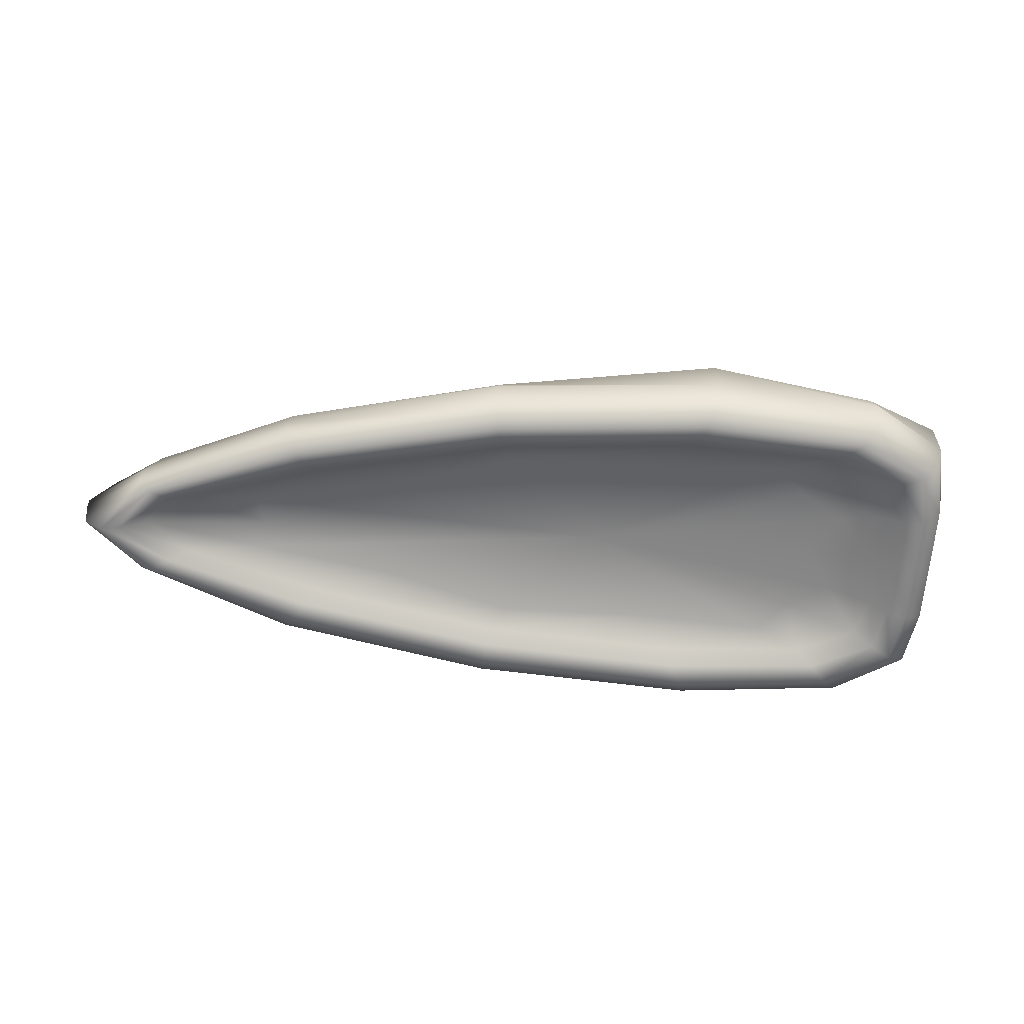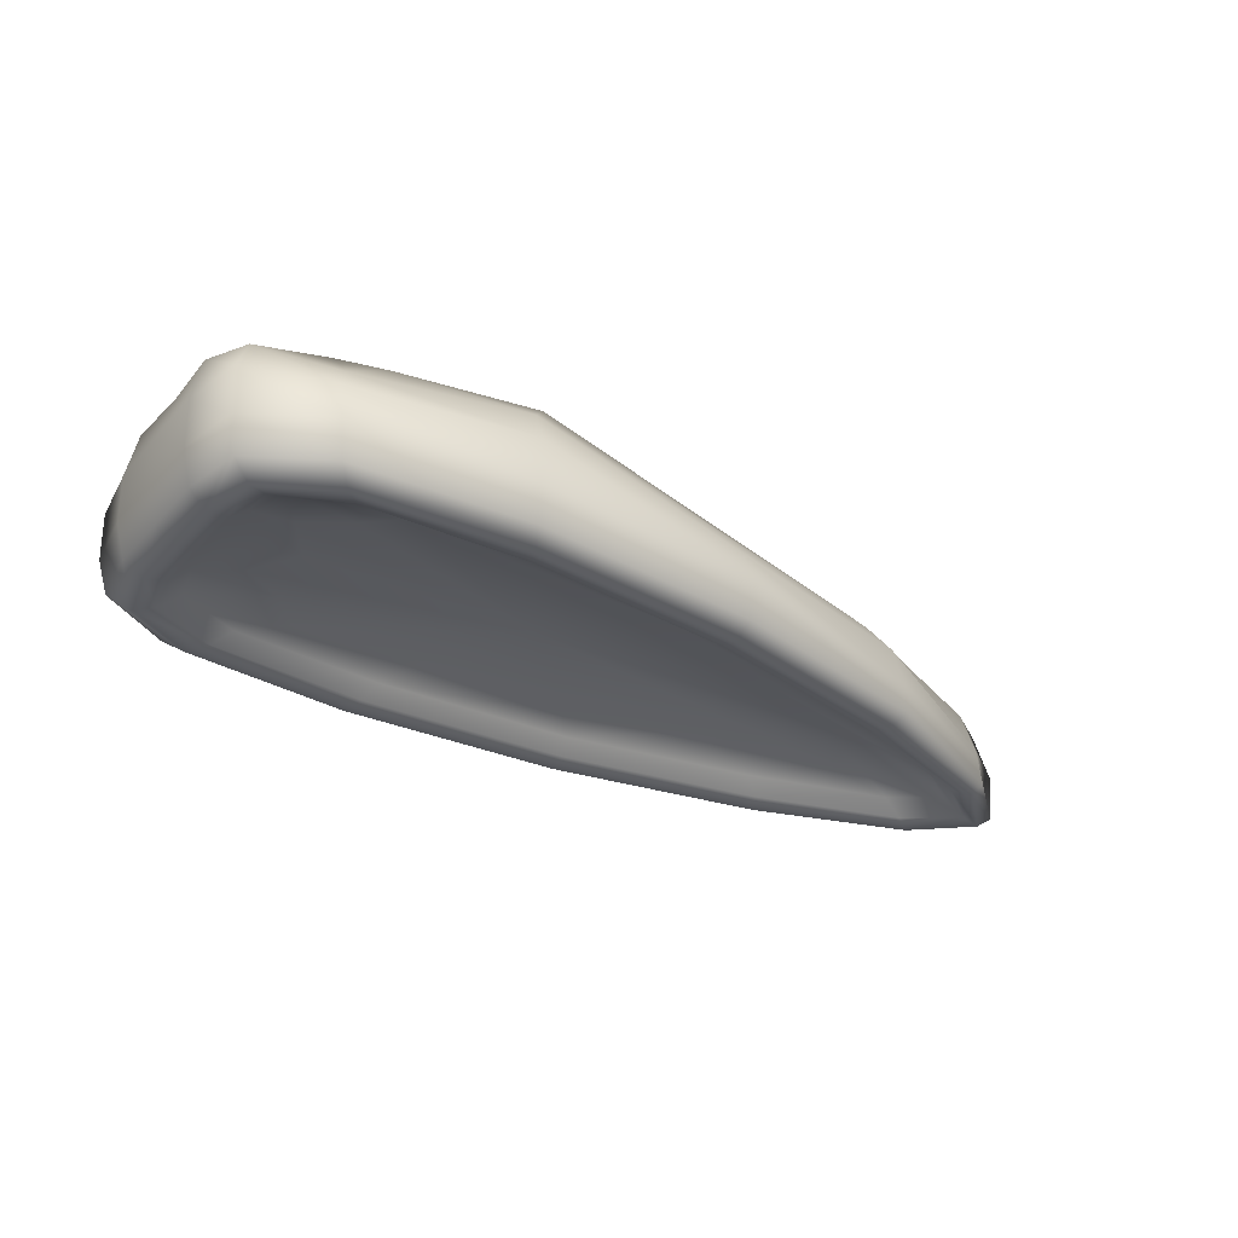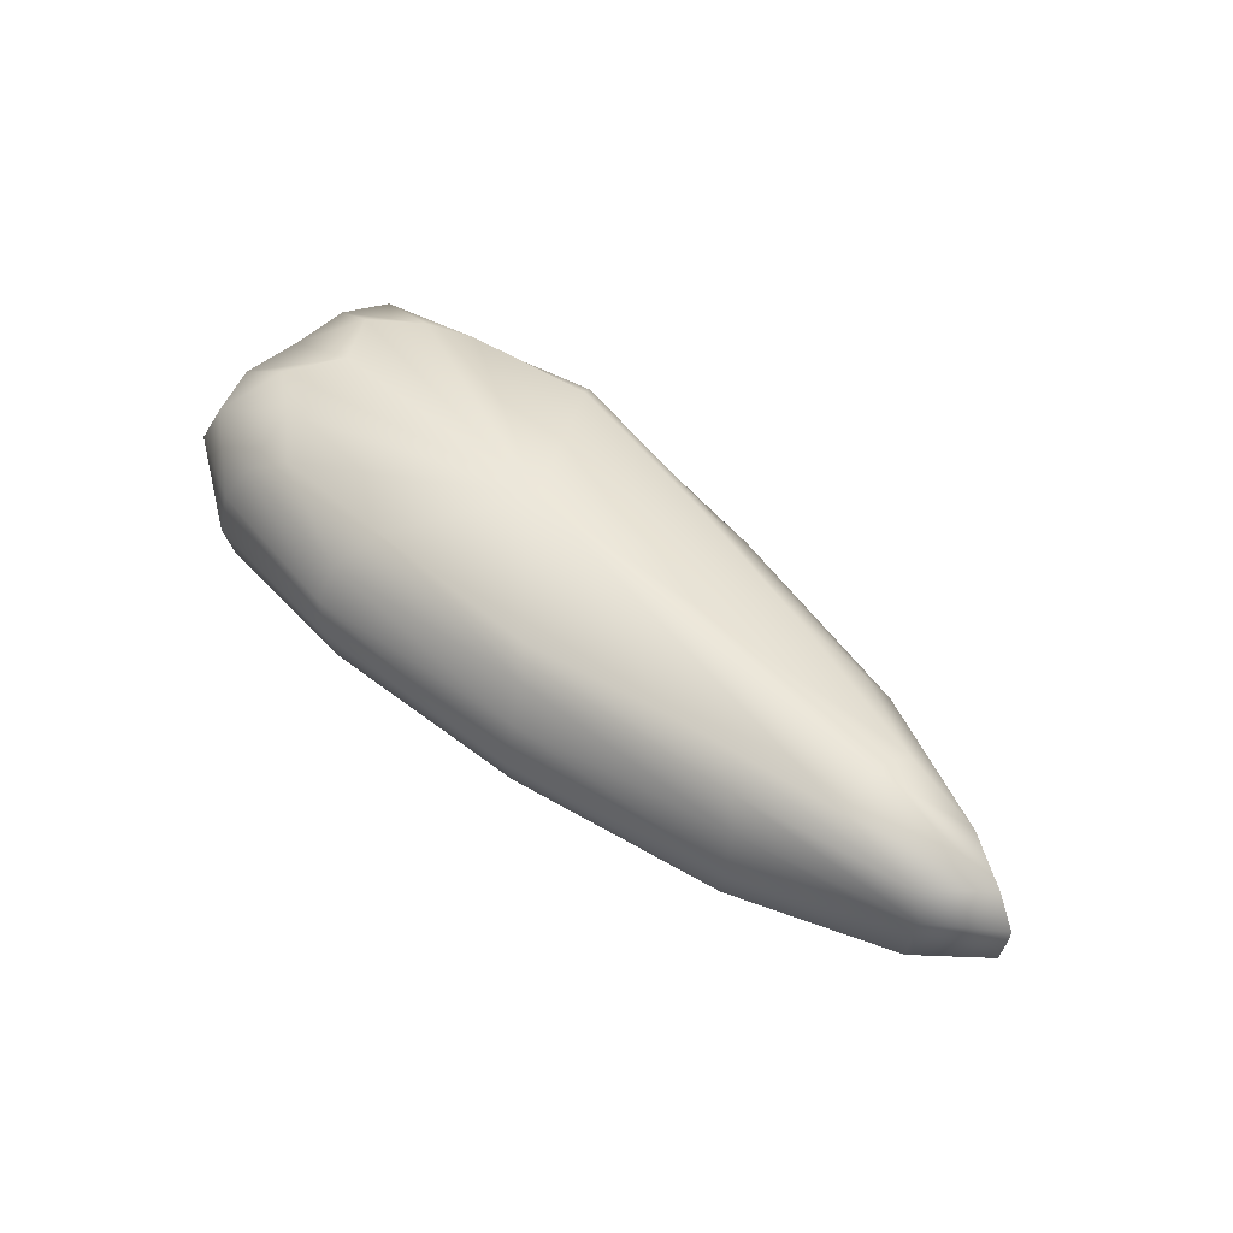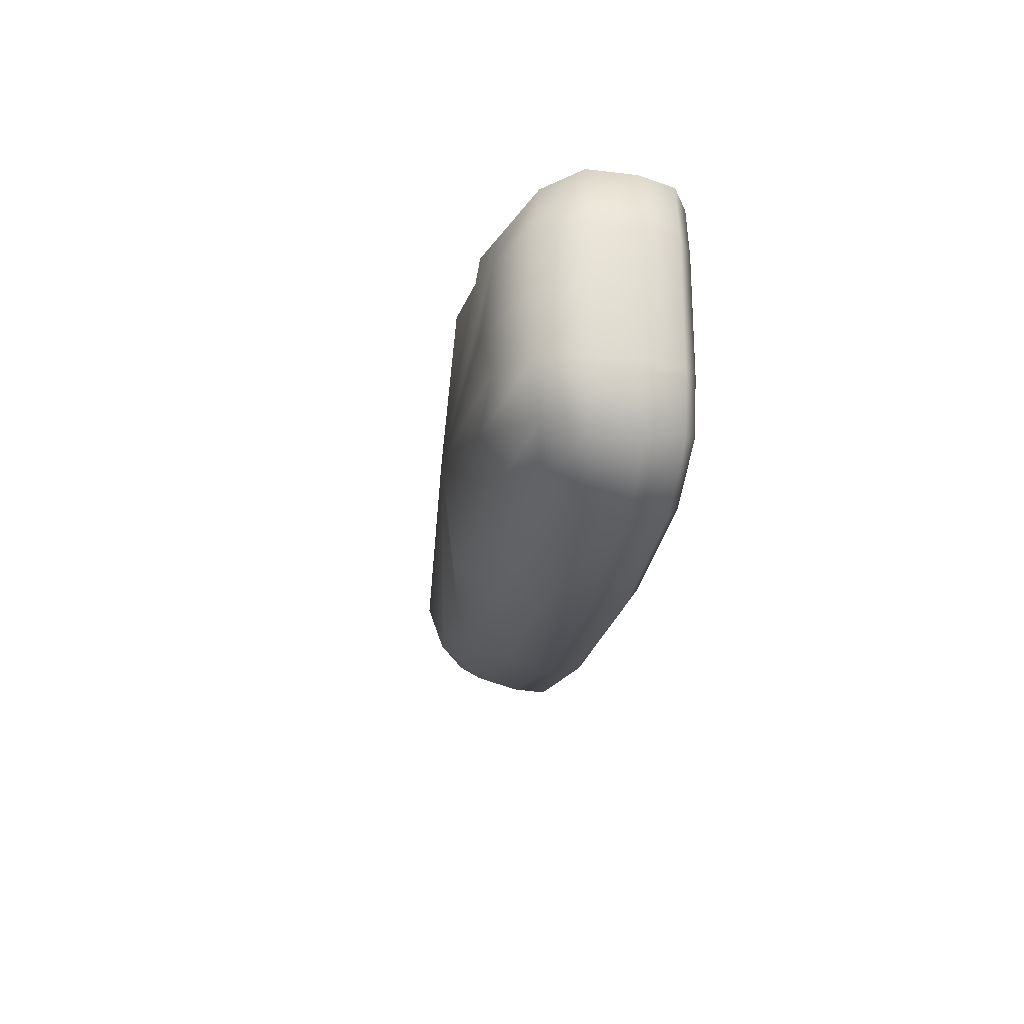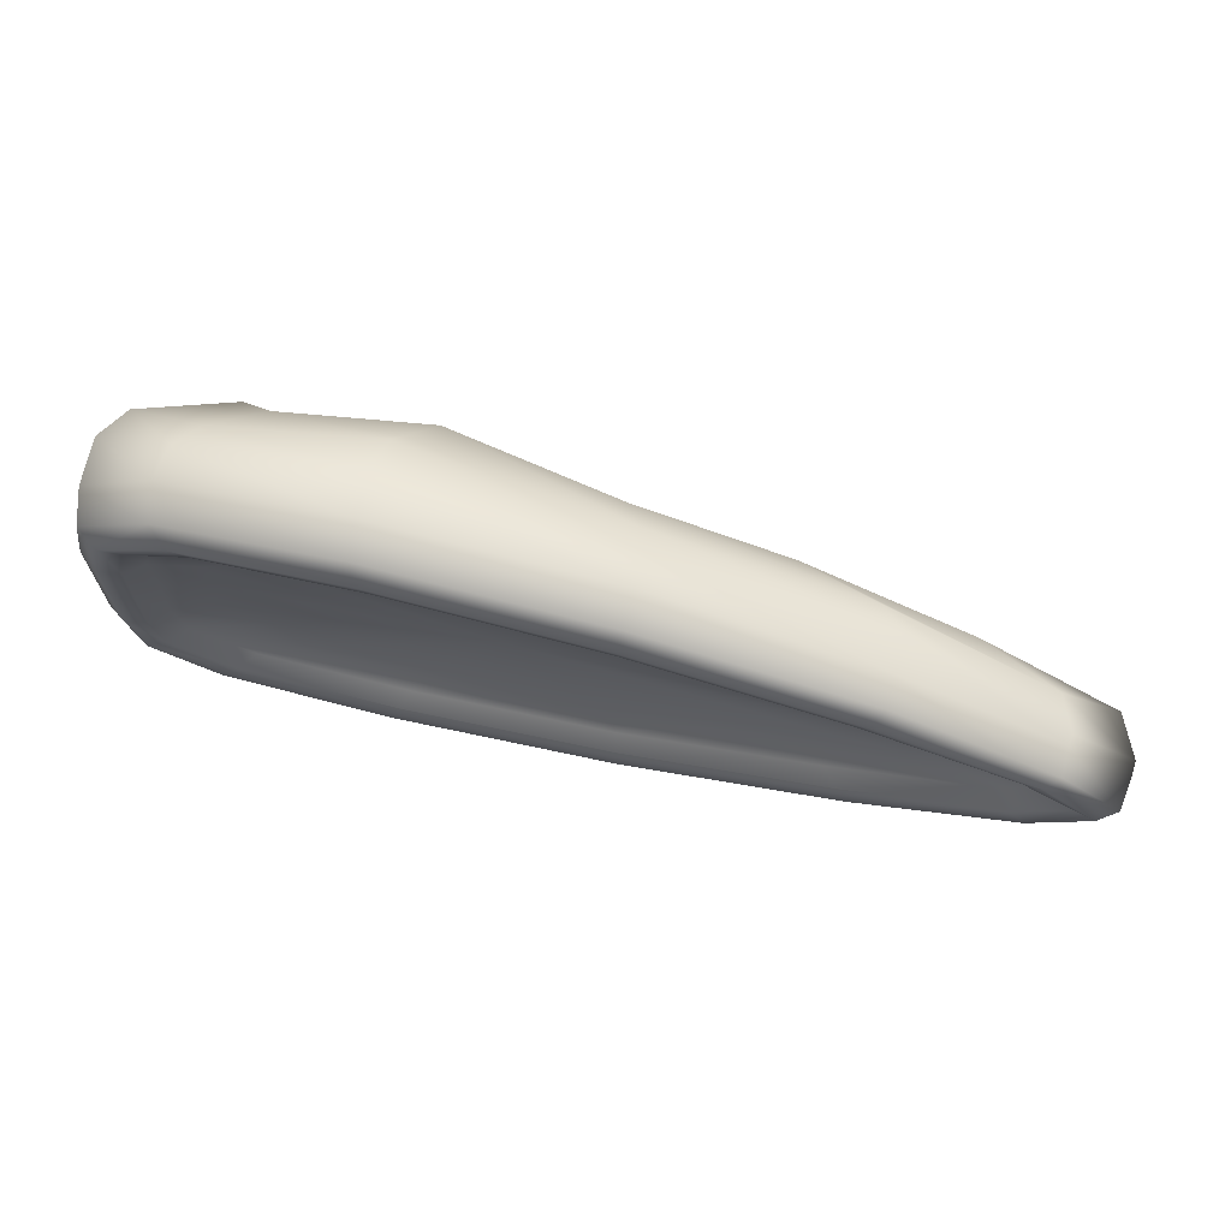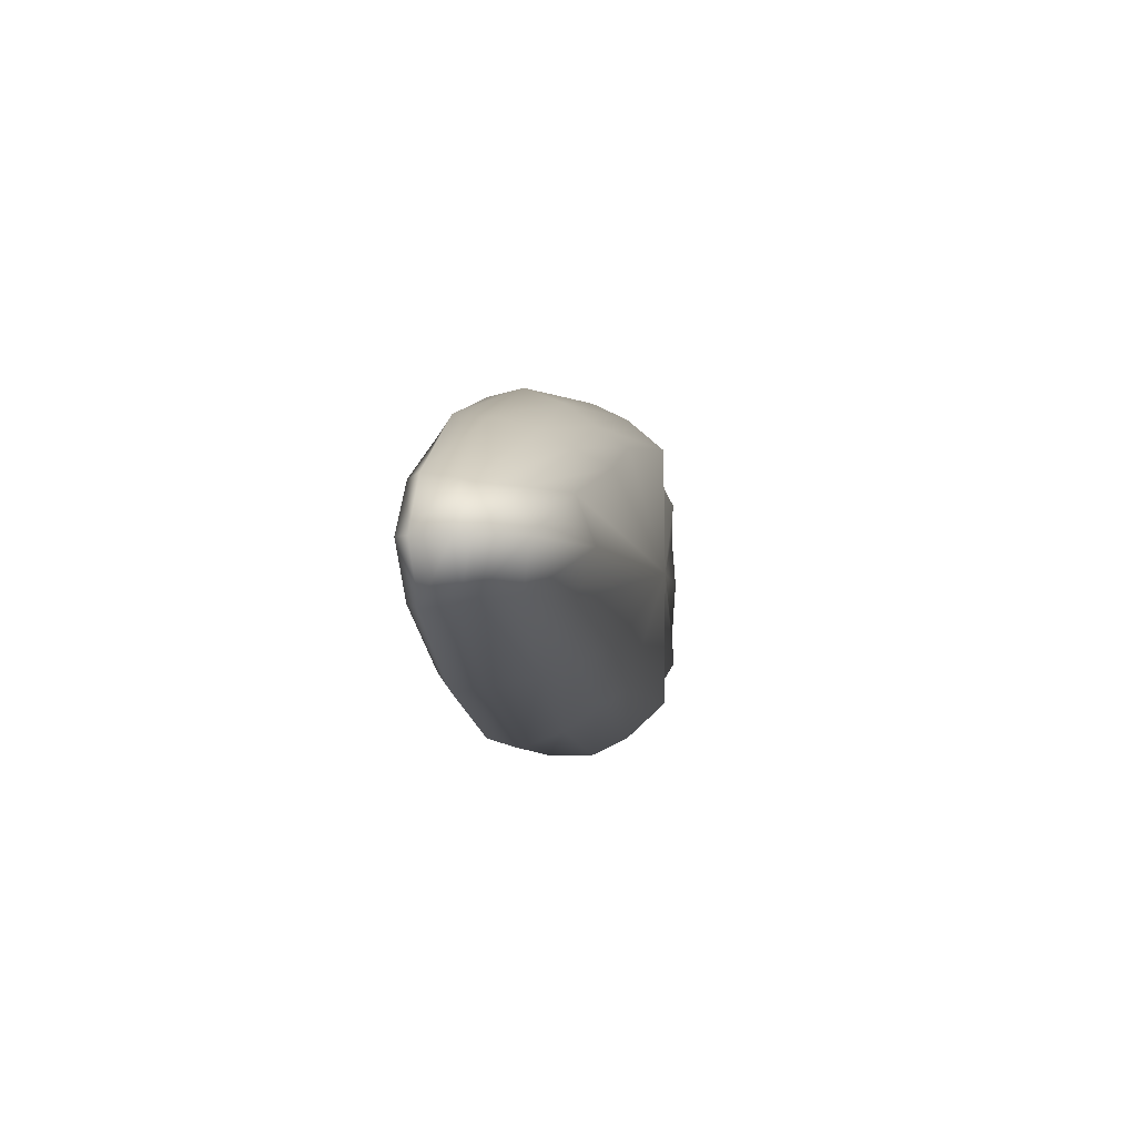
<metadata>
{"format":"obj","ext":"obj","renderer":"f3d","projection":"perspective","resolution":1024,"background":"white","views":[{"elev":-62.0,"azim":176.5,"up":"+Y"},{"elev":-32.0,"azim":-35.1,"up":"+Y"},{"elev":49.3,"azim":44.6,"up":"+Y"},{"elev":-23.7,"azim":-98.9,"up":"+Z"},{"elev":68.1,"azim":13.5,"up":"+Z"},{"elev":-3.1,"azim":95.5,"up":"+Z"}]}
</metadata>
<code>
o Cube_Cube.001
v -0.662 0.7036 -0.6363
v -0.7915 -0.07332 -0.6772
v -0.662 0.7036 0.6363
v -0.7915 -0.07332 0.6772
v 0.9731 0.6567 -0.596
v 1.099 -0.07332 -0.6452
v 0.9731 0.6567 0.596
v 1.099 -0.07332 0.6452
v -0.9842 0.3618 -0.8275
v -0.9842 0.3618 0.8275
v 1.105 0.35 0.8064
v 1.105 0.35 -0.8064
v -1.114 0.7792 0.2778
v -1.114 0.7792 -0.2778
v -1.175 -0.07332 -0.291
v -1.175 -0.07332 0.291
v 2.609 0.5452 -0.2241
v 2.609 0.5452 0.2241
v 2.913 -0.07332 0.1948
v 2.913 -0.07332 -0.1948
v 3.087 0.1905 0.2301
v 3.087 0.1905 -0.2301
v -1.429 0.3969 -0.3333
v -1.429 0.3969 0.3333
v -1.378 -0.02789 0.3249
v -0.9561 -0.02789 0.8466
v 1.118 -0.02789 0.8401
v 3.068 -0.03363 -0.2744
v 1.118 -0.0279 -0.8401
v -0.9561 -0.0279 -0.8466
v -1.378 -0.0279 -0.3249
v 3.068 -0.03363 0.2744
v -0.8495 0.06508 0.227
v -0.4759 0.06508 0.519
v 0.9953 0.06508 0.4806
v 2.42 0.06508 -0.1501
v 0.9953 0.06508 -0.4806
v -0.4759 0.06508 -0.519
v -0.8495 0.06508 -0.227
v 2.42 0.06508 0.1501
v -0.8509 0.7976 -0.4642
v -0.9921 0.1526 -0.8836
v -1.325 -0.02789 0.6274
v -0.9112 0.5326 0.7148
v 0.09492 0.7893 0.6821
v -0.06419 -0.02789 0.9227
v 1.064 0.5125 0.6938
v 1.746 0.64 0.4186
v 2.261 -0.02804 -0.6089
v 1.064 0.5125 -0.6938
v 0.09492 0.7893 -0.6821
v -0.06419 -0.0279 -0.9227
v -0.9112 0.5326 -0.7148
v -0.9921 0.1527 0.8836
v 1.122 0.1527 0.8828
v 1.122 0.1526 -0.8828
v -0.08517 0.3912 -0.9631
v 2.254 0.3569 -0.5412
v -0.08517 0.3912 0.9631
v -1.375 0.3969 0.6528
v -0.8509 0.7976 0.4642
v -0.937 0.8072 -0
v -1.325 -0.0279 -0.6274
v -1.378 -0.0279 0
v 1.746 0.64 -0.4186
v 2.585 0.632 -0
v 2.261 -0.02804 0.6089
v 3.378 -0.0279 0
v 2.254 0.3569 0.5412
v 3.409 0.2231 0
v -1.375 0.3969 -0.6528
v -1.429 0.3969 -0
v -1.379 0.6357 -0.3246
v -1.379 0.6357 0.3246
v 3.01 0.3758 0.2177
v 3.01 0.3758 -0.2177
v 3.076 0.1302 0.2476
v 3.076 0.1302 -0.2476
v -1.422 0.1526 -0.3323
v -1.422 0.1526 0.3323
v -1.127 -0.07332 0.5258
v 0.01972 -0.07332 0.7248
v 2.15 -0.07332 -0.4376
v 0.01972 -0.07332 -0.7248
v -1.127 -0.07332 -0.5258
v -1.175 -0.07332 0
v 2.15 -0.07332 0.4376
v 3.182 -0.07332 0
v -1.276 -0.0973 0.3079
v -0.8738 -0.0973 0.7619
v 1.109 -0.0973 0.7427
v 3 -0.0973 -0.2502
v 1.109 -0.0973 -0.7427
v -0.8738 -0.0973 -0.7619
v -1.276 -0.0973 -0.3079
v 3 -0.0973 0.2502
v -0.6219 0.07807 0.3585
v 0.2021 0.07807 0.483
v 1.667 0.07807 -0.2882
v 0.2021 0.07807 -0.483
v -0.6219 0.07807 -0.3585
v -0.6945 0.07807 0
v 1.667 0.07807 0.2882
v 2.38 0.07807 0
v -0.7097 0.003202 -0.6215
v -1.087 0.003202 -0.2745
v 2.802 0.003202 -0.1684
v 1.079 0.003202 -0.5836
v -1.087 0.003202 0.2745
v -0.7097 0.003202 0.6215
v 2.802 0.003202 0.1684
v 1.079 0.003202 0.5836
v -1.369 0.1526 0.6496
v -0.08254 0.1527 0.966
v 2.269 0.141 -0.5949
v -0.08254 0.1526 -0.966
v -0.0593 0.583 -0.8684
v 2.162 0.4986 -0.4617
v -0.0593 0.583 0.8684
v -1.294 0.5921 0.5779
v -1.294 0.5921 -0.5779
v -1.365 0.6384 -0
v 2.162 0.4986 0.4617
v 3.311 0.4364 0
v 0.4569 0.8153 -0
v 2.269 0.141 0.5949
v 3.404 0.1488 0
v -1.369 0.1526 -0.6496
v -1.422 0.1526 0
v -1.025 0.004484 -0.4853
v -1.226 -0.0973 0.5766
v -0.02224 -0.0973 0.8238
v 2.205 -0.0973 -0.5237
v -0.02224 -0.0973 -0.8238
v -1.226 -0.0973 -0.5766
v -1.276 -0.0973 0
v 2.205 -0.0973 0.5237
v 3.28 -0.0973 0
v 0.5225 0.1112 0
v 2.067 0.004484 -0.3862
v -1.025 0.004484 0.4853
v 3.042 0.004484 0
v -1.074 0.004484 0
v 0.05835 0.004484 -0.6568
v 0.05835 0.004484 0.6568
v 2.067 0.004484 0.3862
f 24 80 113 60
f 80 25 43 113
f 113 43 26 54
f 60 113 54 10
f 10 54 114 59
f 54 26 46 114
f 114 46 27 55
f 59 114 55 11
f 22 78 115 58
f 78 28 49 115
f 115 49 29 56
f 58 115 56 12
f 12 56 116 57
f 56 29 52 116
f 116 52 30 42
f 57 116 42 9
f 5 50 117 51
f 50 12 57 117
f 117 57 9 53
f 51 117 53 1
f 17 76 118 65
f 76 22 58 118
f 118 58 12 50
f 65 118 50 5
f 3 44 119 45
f 44 10 59 119
f 119 59 11 47
f 45 119 47 7
f 13 74 120 61
f 74 24 60 120
f 120 60 10 44
f 61 120 44 3
f 1 53 121 41
f 53 9 71 121
f 121 71 23 73
f 41 121 73 14
f 14 73 122 62
f 73 23 72 122
f 122 72 24 74
f 62 122 74 13
f 7 47 123 48
f 47 11 69 123
f 123 69 21 75
f 48 123 75 18
f 18 75 124 66
f 75 21 70 124
f 124 70 22 76
f 66 124 76 17
f 17 65 125 66
f 5 51 125 65
f 1 41 125 51
f 14 62 125 41
f 13 61 125 62
f 3 45 125 61
f 7 48 125 45
f 18 66 125 48
f 11 55 126 69
f 55 27 67 126
f 126 67 32 77
f 69 126 77 21
f 21 77 127 70
f 77 32 68 127
f 127 68 28 78
f 70 127 78 22
f 9 42 128 71
f 42 30 63 128
f 128 63 31 79
f 71 128 79 23
f 23 79 129 72
f 79 31 64 129
f 129 64 25 80
f 72 129 80 24
f 15 85 130 106
f 85 2 105 130
f 130 105 38 101
f 106 130 101 39
f 16 81 131 89
f 81 4 90 131
f 131 90 26 43
f 89 131 43 25
f 4 82 132 90
f 82 8 91 132
f 132 91 27 46
f 90 132 46 26
f 20 83 133 92
f 83 6 93 133
f 133 93 29 49
f 92 133 49 28
f 6 84 134 93
f 84 2 94 134
f 134 94 30 52
f 93 134 52 29
f 2 85 135 94
f 85 15 95 135
f 135 95 31 63
f 94 135 63 30
f 15 86 136 95
f 86 16 89 136
f 136 89 25 64
f 95 136 64 31
f 8 87 137 91
f 87 19 96 137
f 137 96 32 67
f 91 137 67 27
f 19 88 138 96
f 88 20 92 138
f 138 92 28 68
f 96 138 68 32
f 39 101 139 102
f 38 100 139 101
f 37 99 139 100
f 36 104 139 99
f 40 103 139 104
f 35 98 139 103
f 34 97 139 98
f 33 102 139 97
f 6 83 140 108
f 83 20 107 140
f 140 107 36 99
f 108 140 99 37
f 4 81 141 110
f 81 16 109 141
f 141 109 33 97
f 110 141 97 34
f 20 88 142 107
f 88 19 111 142
f 142 111 40 104
f 107 142 104 36
f 16 86 143 109
f 86 15 106 143
f 143 106 39 102
f 109 143 102 33
f 2 84 144 105
f 84 6 108 144
f 144 108 37 100
f 105 144 100 38
f 8 82 145 112
f 82 4 110 145
f 145 110 34 98
f 112 145 98 35
f 19 87 146 111
f 87 8 112 146
f 146 112 35 103
f 111 146 103 40

</code>
